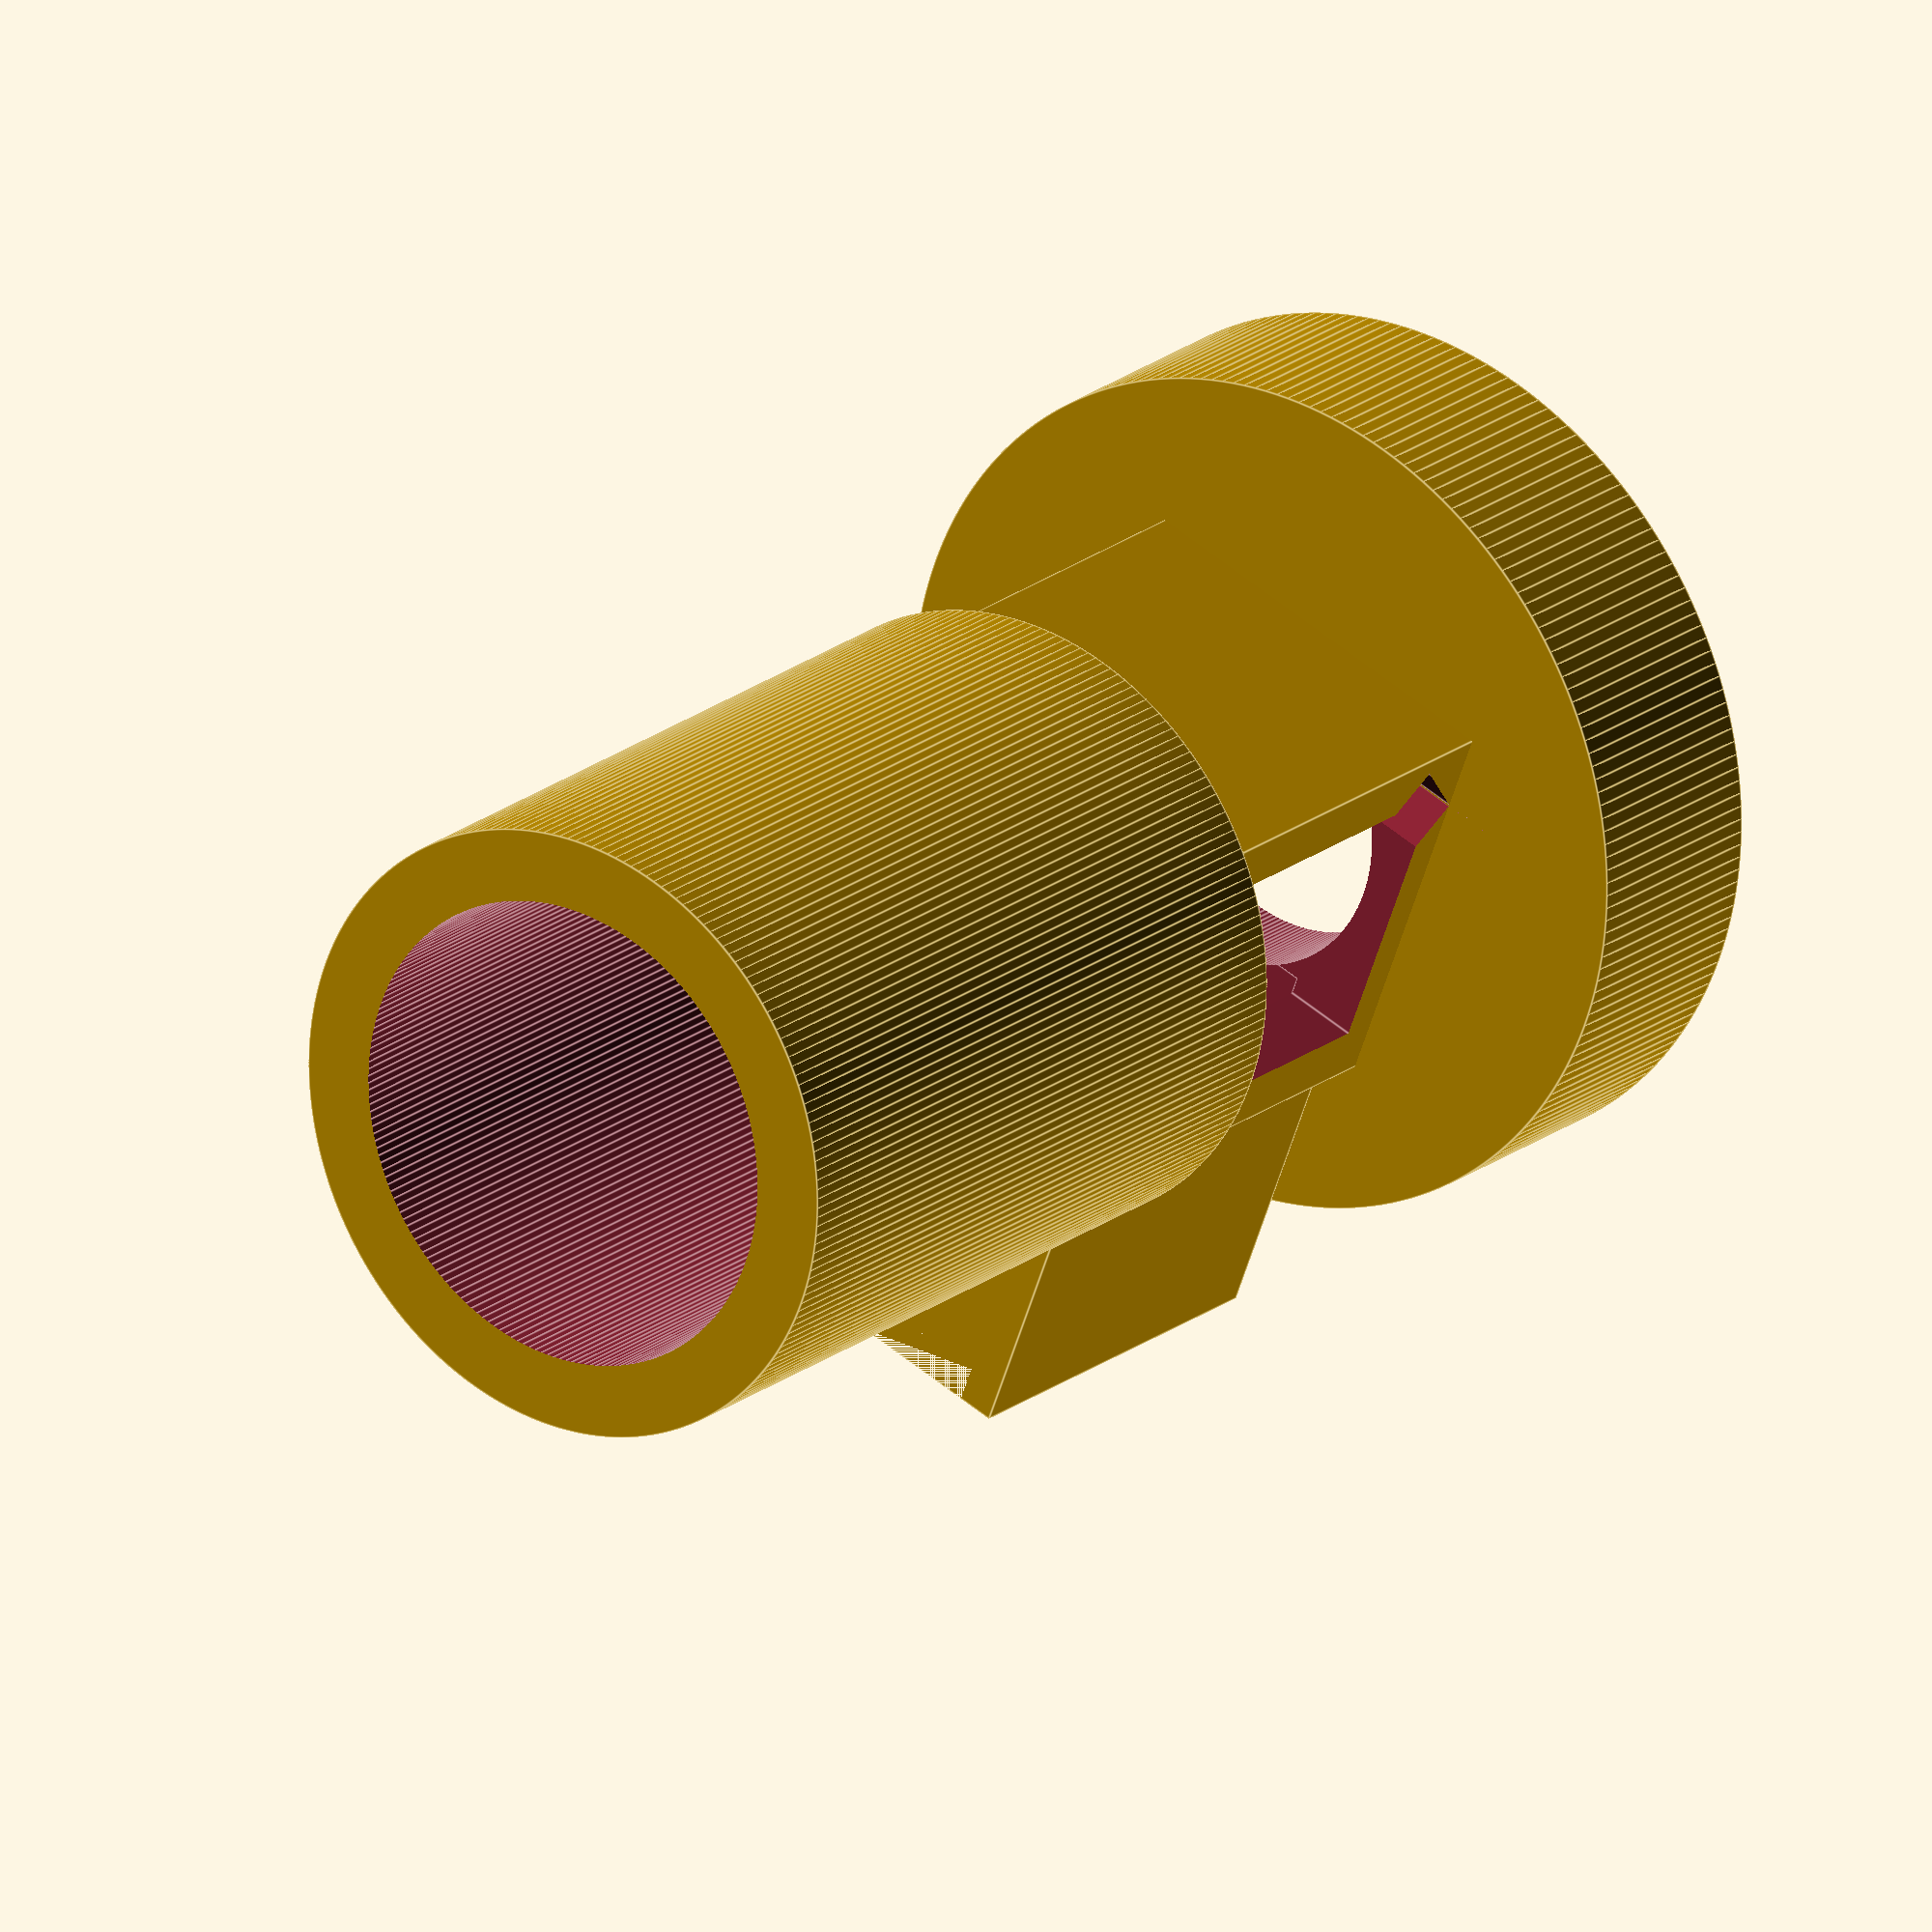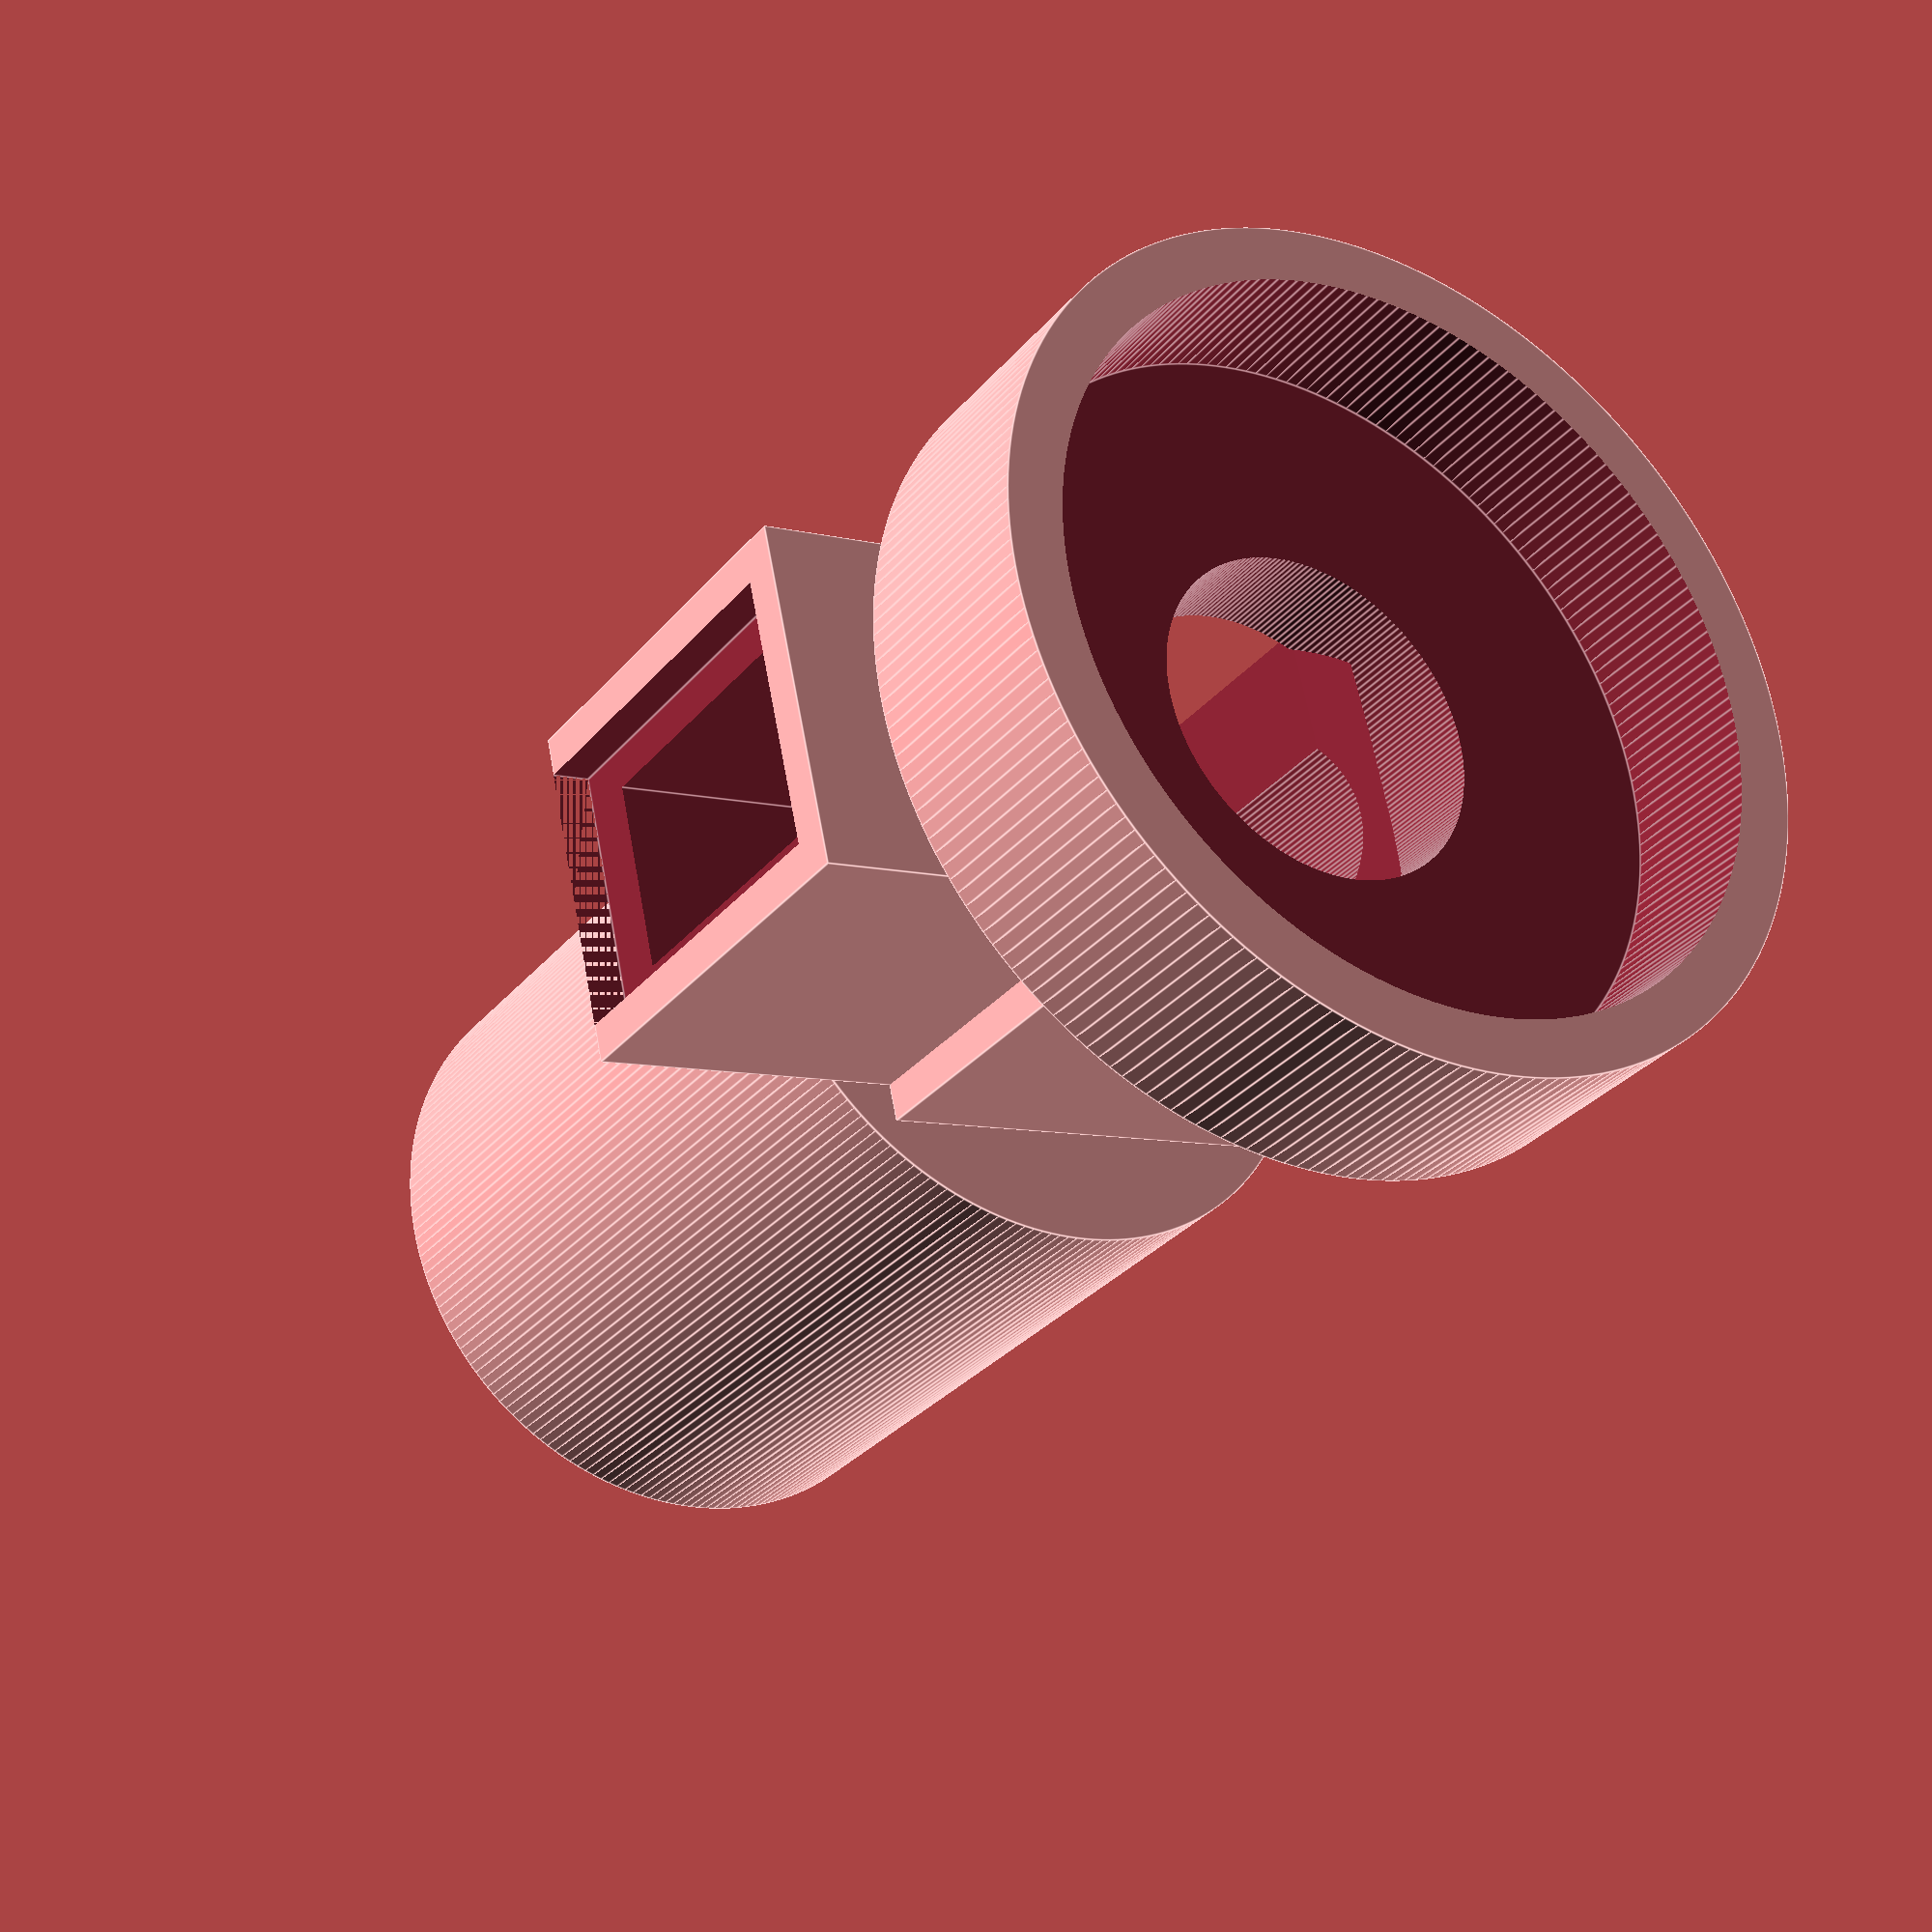
<openscad>
// the holder for the lens for LED and the excitation filter are not in teh design yet.
// the emission filter can sit in the belly of the CMOS cylinder and get secured at its bottom.  

// this difference subtracts the inside of the CMOS cylinder. 
difference(){
//this difference subtracts the inner cylinder that goes through the whole casing
difference(){

union(){
	//this is the upper cylinder to hold the CMOS
	translate([0, 0, 8]) cylinder( h = 10, d = 8.5, center = true, $fn = 200);
		

	//This is the lower cylinder that secures the microscope on the implant.

	difference(){
		translate([0, 0, -4]) cylinder( h = 3, d = 11.6, center = true, $fn = 200);
		translate([0, 0, -5]) cylinder( h = 3, d= 10.1, center = true, $fn = 200);
	}



	//this opens the wall of the main cube to the LED casing
	difference(){

		// this makes the grooves for the DM
		difference(){
			// this makes the central cube to hold the DM
			difference(){
				translate([0., 0., 0]) cube([5.5, 5.5, 6], center = true, $fn = 200);
				translate([0, 1, 0]) cube([4, 6.5, 4], center = true, $fn = 200);
				} 
			// this is the groove for the DM. I take the size of DM and add 0.2mm to each dimenssion to make sure the mirror fits. 
			rotate([0, 45, 0]) translate([0, 0.5, 0]) cube([1.2,5.9,5.9], center = true, $fn = 200);
		}

	// this is the wall towards the LED casing, to be removed.
	translate([2.5, 0, -0.5]) cube([1.5, 3.5, 3], center = true, $fn = 200);
	}


	//this is the casing of the LED. 
	//this difference makes the tiny indentation to put the LED board in
	difference(){
			//this difference makes the main casing.
			difference(){
				translate([4.75, 0,0.25])cube([4.5, 4.5, 5.5], center = true, $fn = 200);
				translate([4.75, 0, 0.25])cube([5, 2.5, 4], center = true, $fn = 200);
			}
		translate([7, 0, 0.5]) cube([1, 3.5, 5], center = true);
	}
}
// cylinder that creates the opening through the whole casing
cylinder(h = 20, d = 4.5, center = true, $fn = 200);
}
// cylinder that holloes the CMOS cylinder. 
translate([0, 0, 9]) cylinder( h = 10, d= 6.5, center = true, $fn = 200);
}
</openscad>
<views>
elev=338.5 azim=110.9 roll=36.9 proj=o view=edges
elev=30.5 azim=12.2 roll=148.0 proj=p view=edges
</views>
